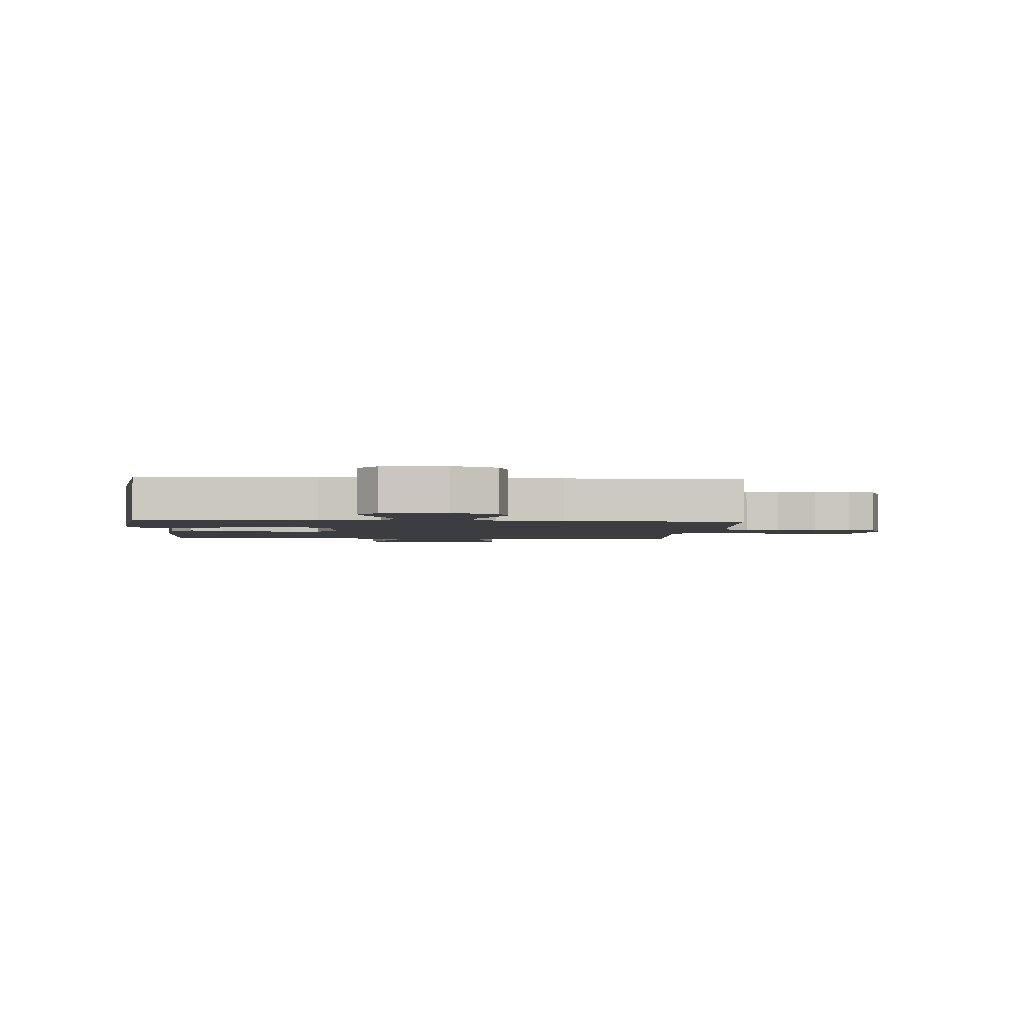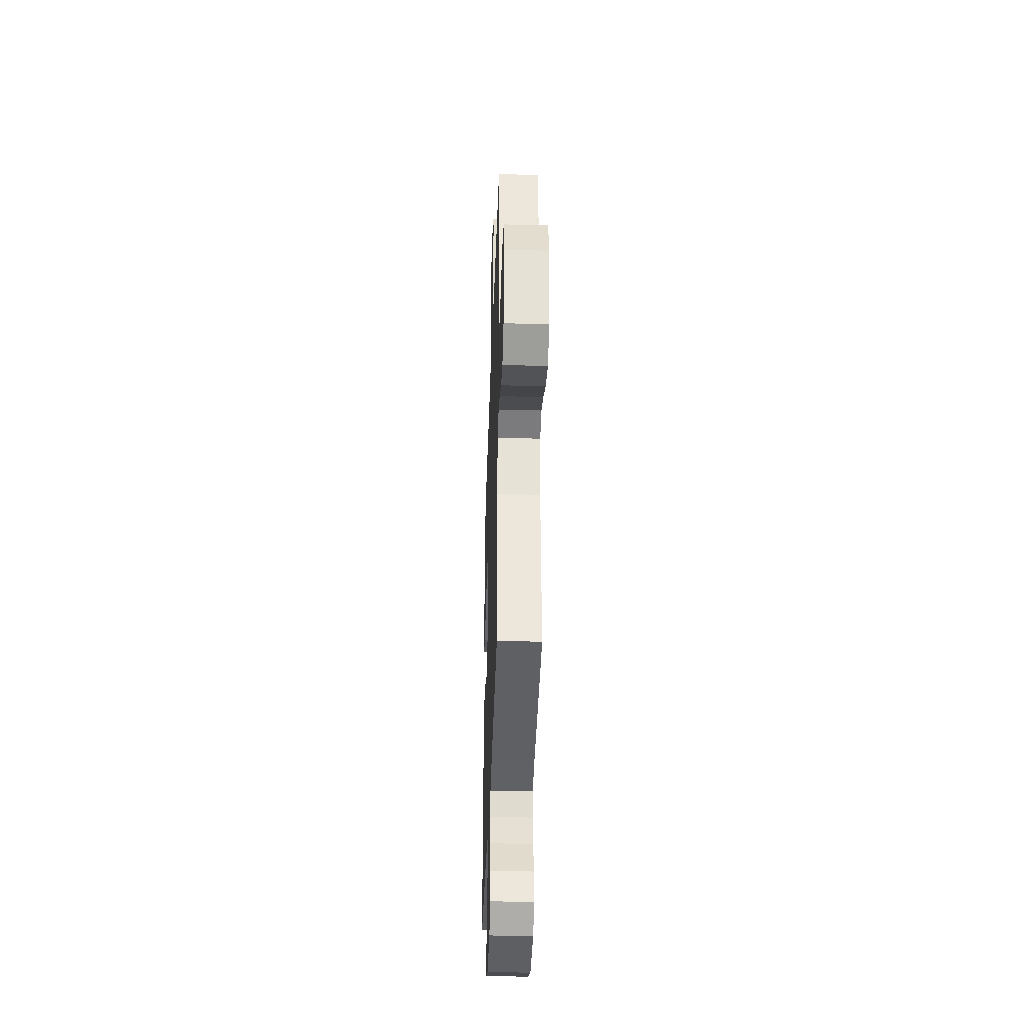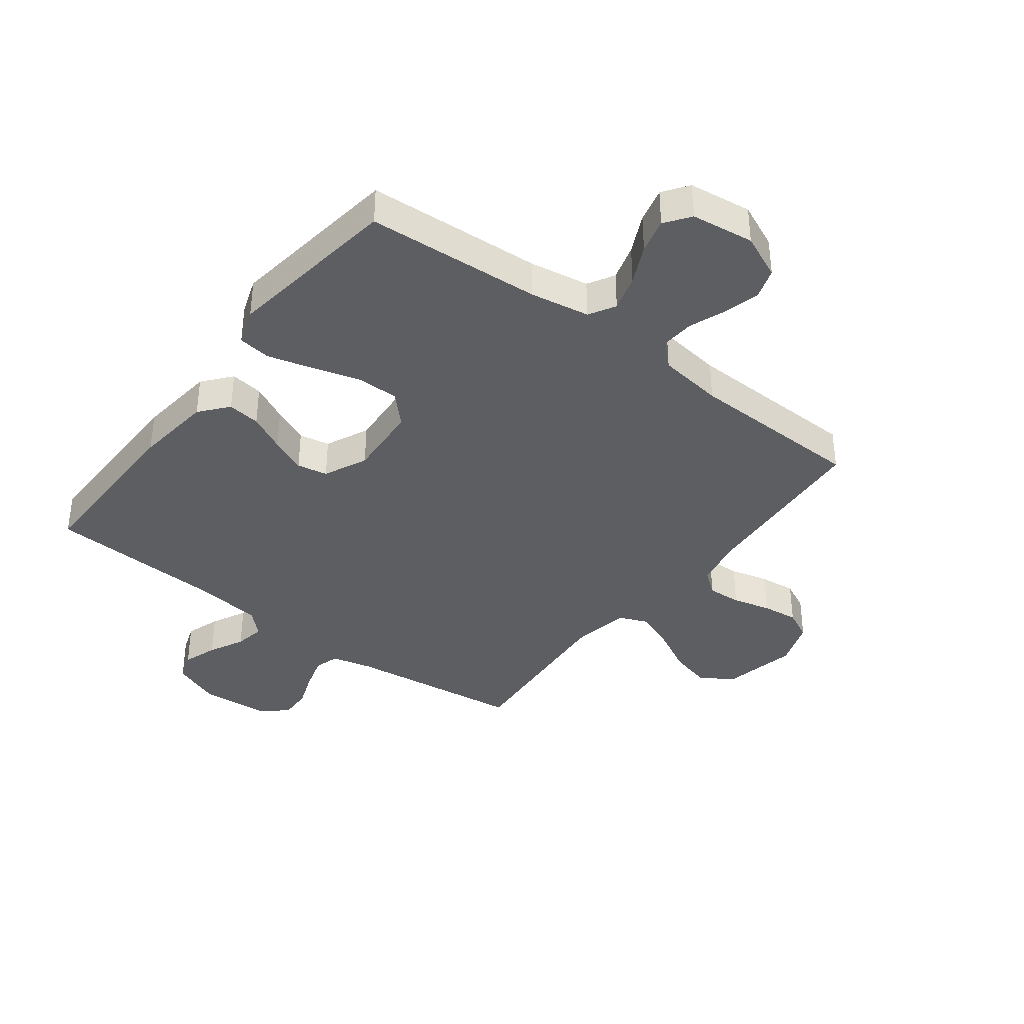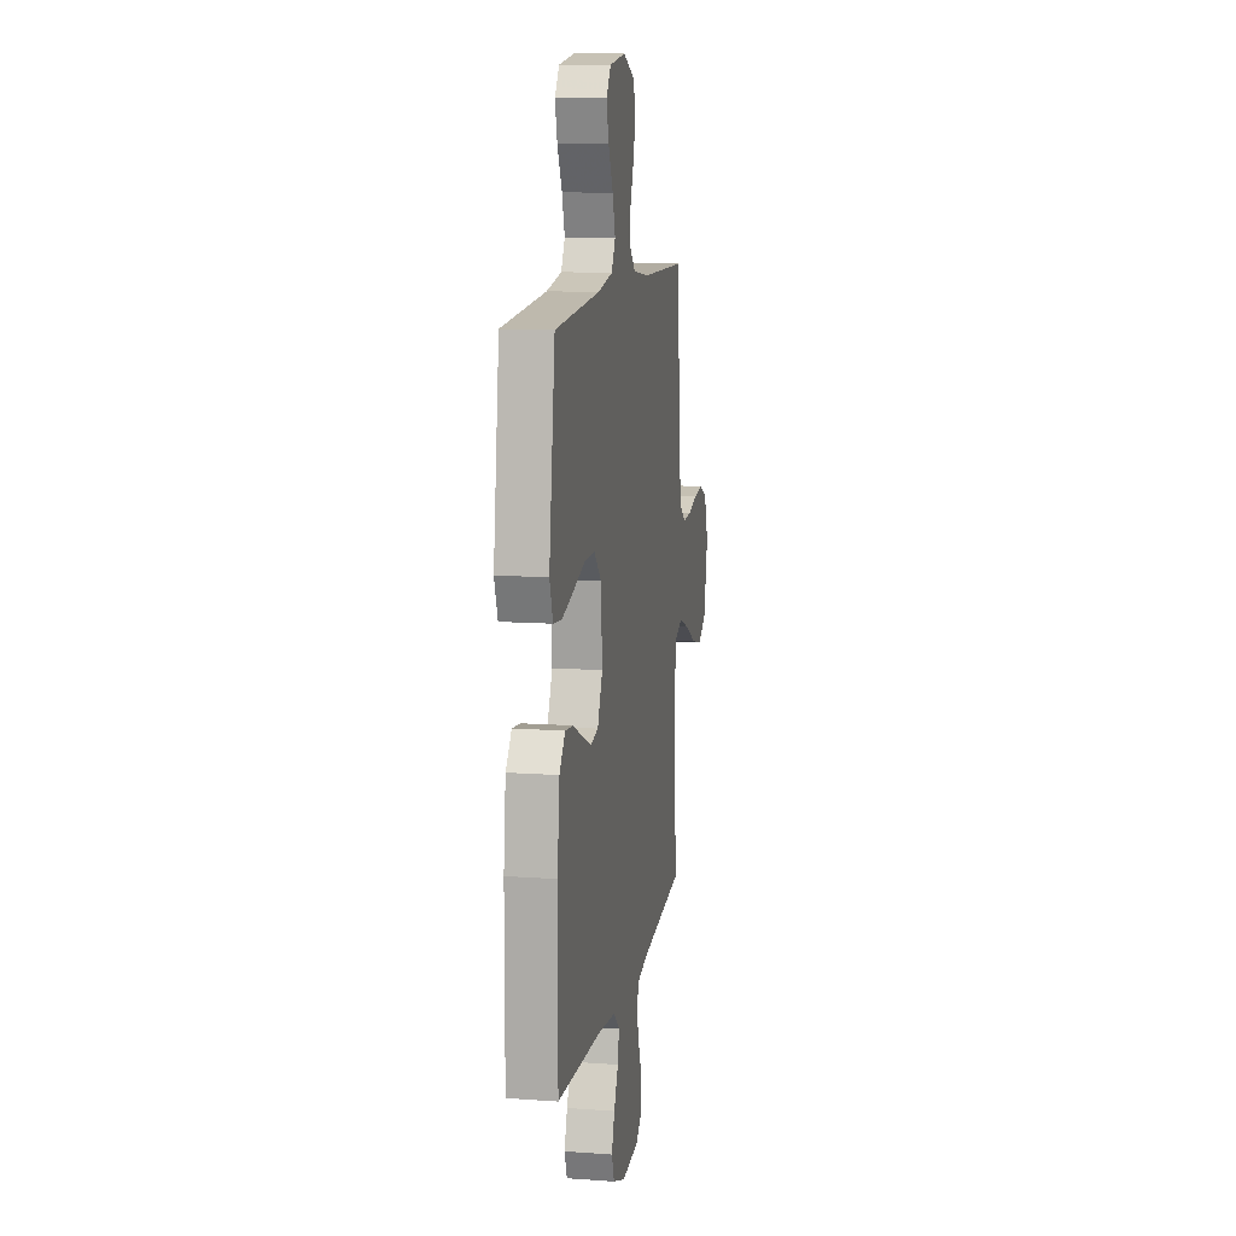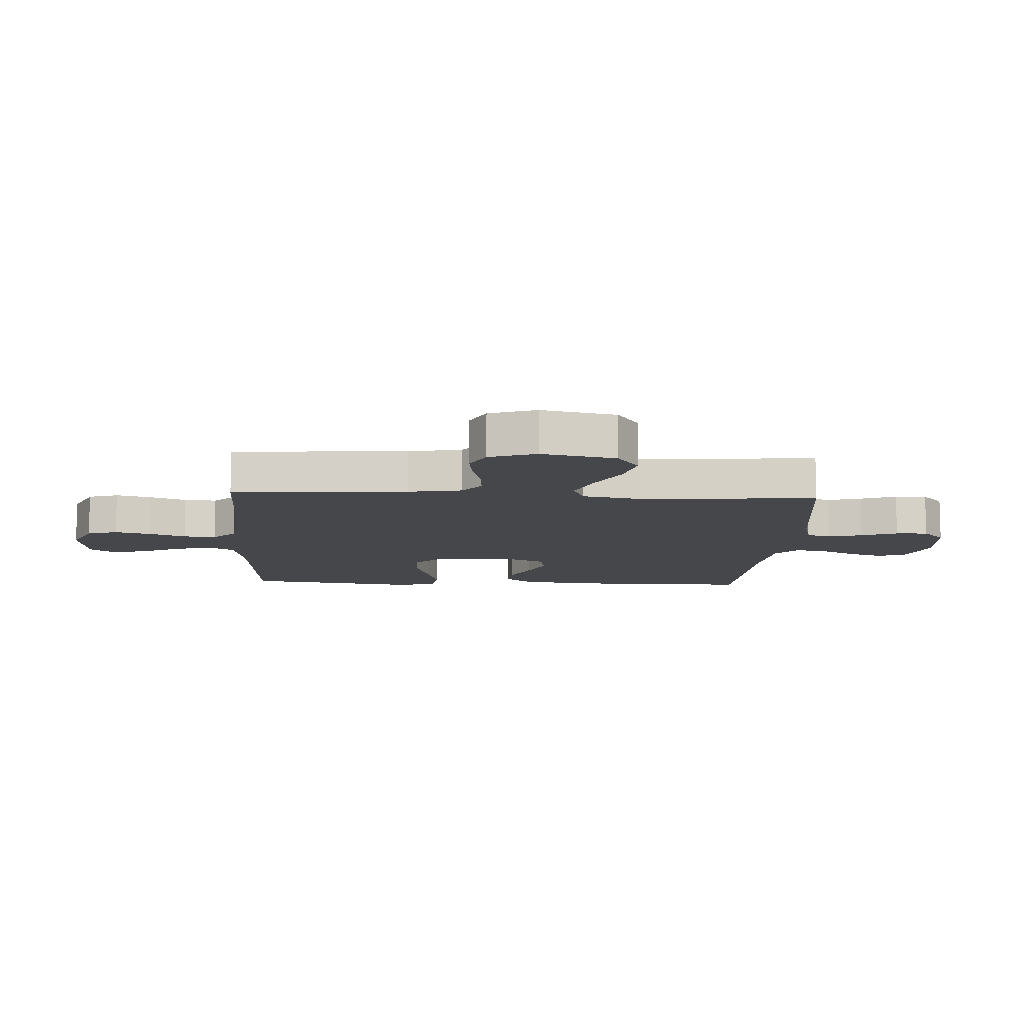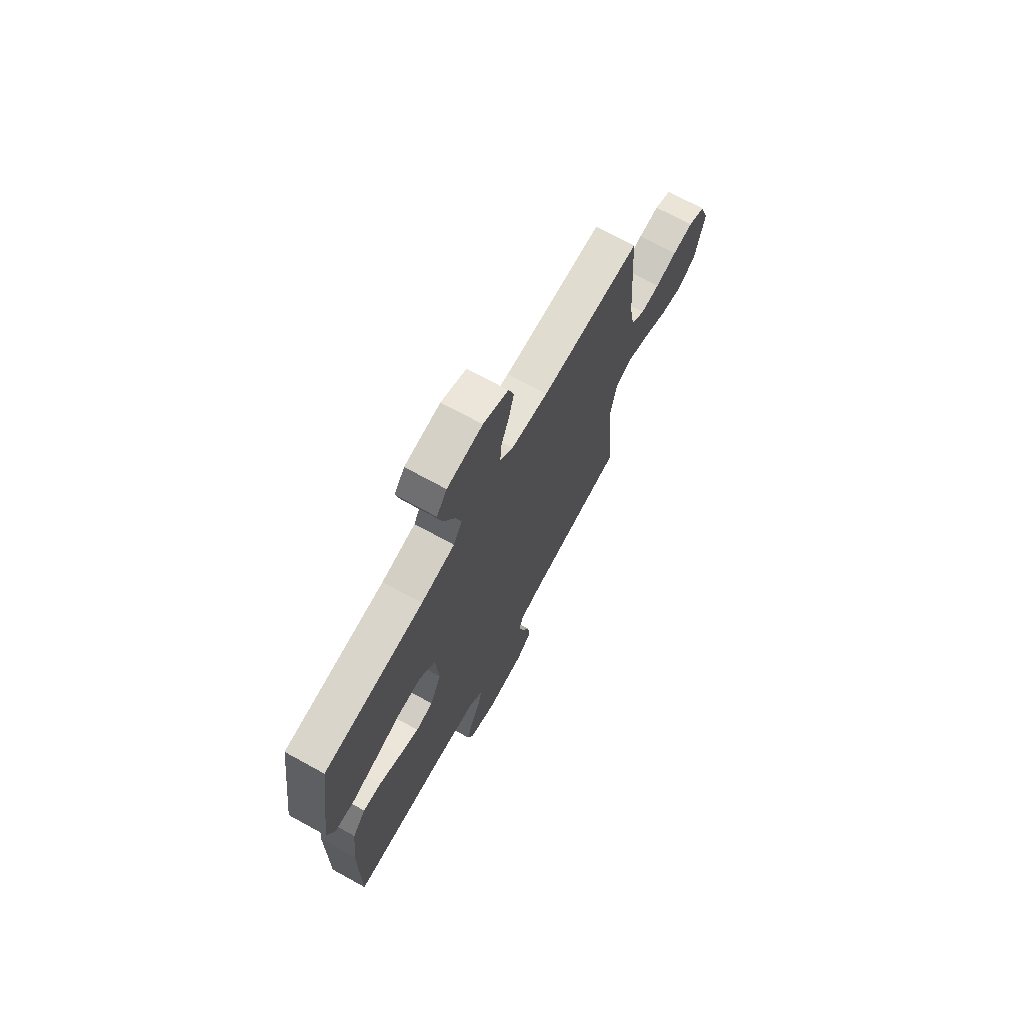
<metadata>
{"format":"obj","ext":"obj","renderer":"f3d","projection":"perspective","resolution":1024,"background":"white","views":[{"elev":-2.3,"azim":-4.0,"up":"+Y"},{"elev":-36.3,"azim":88.1,"up":"+Z"},{"elev":-37.9,"azim":-37.3,"up":"+Y"},{"elev":11.9,"azim":-80.1,"up":"+Z"},{"elev":-10.4,"azim":86.9,"up":"+Y"},{"elev":71.1,"azim":-61.2,"up":"+Z"}]}
</metadata>
<code>
v -0.5 0.07 0.5
v -0.2 0.07 0.519
v -0.099 0.07 0.536
v -0.073 0.07 0.581
v -0.091 0.07 0.643
v -0.123 0.07 0.71
v -0.138 0.07 0.77
v -0.107 0.07 0.813
v 0 0.07 0.827
v 0.076 0.07 0.793
v 0.093 0.07 0.741
v 0.077 0.07 0.68
v 0.053 0.07 0.617
v 0.049 0.07 0.561
v 0.089 0.07 0.522
v 0.2 0.07 0.507
v 0.5 0.07 0.5
v 0.521 0.07 0.2
v 0.537 0.07 0.11
v 0.578 0.07 0.078
v 0.636 0.07 0.081
v 0.701 0.07 0.098
v 0.763 0.07 0.105
v 0.814 0.07 0.08
v 0.842 0.07 0
v 0.815 0.07 -0.127
v 0.76 0.07 -0.164
v 0.689 0.07 -0.146
v 0.613 0.07 -0.106
v 0.545 0.07 -0.079
v 0.496 0.07 -0.099
v 0.477 0.07 -0.2
v 0.5 0.07 -0.5
v 0.2 0.07 -0.538
v 0.131 0.07 -0.555
v 0.118 0.07 -0.597
v 0.135 0.07 -0.655
v 0.158 0.07 -0.717
v 0.16 0.07 -0.772
v 0.116 0.07 -0.81
v 0 0.07 -0.819
v -0.084 0.07 -0.787
v -0.101 0.07 -0.738
v -0.081 0.07 -0.679
v -0.051 0.07 -0.619
v -0.042 0.07 -0.567
v -0.082 0.07 -0.529
v -0.2 0.07 -0.515
v -0.5 0.07 -0.5
v -0.498 0.07 -0.2
v -0.483 0.07 -0.067
v -0.443 0.07 -0.019
v -0.387 0.07 -0.026
v -0.324 0.07 -0.057
v -0.262 0.07 -0.084
v -0.21 0.07 -0.074
v -0.176 0.07 0
v -0.185 0.07 0.126
v -0.233 0.07 0.175
v -0.305 0.07 0.175
v -0.386 0.07 0.151
v -0.463 0.07 0.13
v -0.519 0.07 0.137
v -0.541 0.07 0.2
v -0.5 0 0.5
v -0.2 0 0.519
v -0.099 0 0.536
v -0.073 0 0.581
v -0.091 0 0.643
v -0.123 0 0.71
v -0.138 0 0.77
v -0.107 0 0.813
v 0 0 0.827
v 0.076 0 0.793
v 0.093 0 0.741
v 0.077 0 0.68
v 0.053 0 0.617
v 0.049 0 0.561
v 0.089 0 0.522
v 0.2 0 0.507
v 0.5 0 0.5
v 0.521 0 0.2
v 0.537 0 0.11
v 0.578 0 0.078
v 0.636 0 0.081
v 0.701 0 0.098
v 0.763 0 0.105
v 0.814 0 0.08
v 0.842 0 0
v 0.815 0 -0.127
v 0.76 0 -0.164
v 0.689 0 -0.146
v 0.613 0 -0.106
v 0.545 0 -0.079
v 0.496 0 -0.099
v 0.477 0 -0.2
v 0.5 0 -0.5
v 0.2 0 -0.538
v 0.131 0 -0.555
v 0.118 0 -0.597
v 0.135 0 -0.655
v 0.158 0 -0.717
v 0.16 0 -0.772
v 0.116 0 -0.81
v 0 0 -0.819
v -0.084 0 -0.787
v -0.101 0 -0.738
v -0.081 0 -0.679
v -0.051 0 -0.619
v -0.042 0 -0.567
v -0.082 0 -0.529
v -0.2 0 -0.515
v -0.5 0 -0.5
v -0.498 0 -0.2
v -0.483 0 -0.067
v -0.443 0 -0.019
v -0.387 0 -0.026
v -0.324 0 -0.057
v -0.262 0 -0.084
v -0.21 0 -0.074
v -0.176 0 0
v -0.185 0 0.126
v -0.233 0 0.175
v -0.305 0 0.175
v -0.386 0 0.151
v -0.463 0 0.13
v -0.519 0 0.137
v -0.541 0 0.2
f 63 64 1 2
f 60 61 62 63
f 60 63 2 3
f 59 60 3 4
f 58 59 4
f 57 58 4
f 51 52 53 54
f 51 54 55
f 48 49 50 51
f 47 48 51 55
f 46 47 55 56
f 42 43 44 45
f 40 41 42 45
f 40 45 46
f 37 38 39 40
f 36 37 40 46
f 35 36 46 56
f 32 33 34
f 31 32 34 35
f 26 27 28 29
f 26 29 30
f 25 26 30
f 24 25 30
f 21 22 23 24
f 20 21 24 30
f 19 20 30 31
f 16 17 18
f 15 16 18 19
f 10 11 12 13
f 8 9 10 13
f 8 13 14
f 5 6 7 8
f 4 5 8 14
f 57 4 14 15
f 31 35 56 57
f 15 19 31 57
f 66 65 128 127
f 127 126 125 124
f 67 66 127 124
f 68 67 124 123
f 68 123 122
f 68 122 121
f 118 117 116 115
f 119 118 115
f 115 114 113 112
f 119 115 112 111
f 120 119 111 110
f 109 108 107 106
f 109 106 105 104
f 110 109 104
f 104 103 102 101
f 110 104 101 100
f 120 110 100 99
f 98 97 96
f 99 98 96 95
f 93 92 91 90
f 94 93 90
f 94 90 89
f 94 89 88
f 88 87 86 85
f 94 88 85 84
f 95 94 84 83
f 82 81 80
f 83 82 80 79
f 77 76 75 74
f 77 74 73 72
f 78 77 72
f 72 71 70 69
f 78 72 69 68
f 79 78 68 121
f 121 120 99 95
f 121 95 83 79
f 1 65 66 2
f 2 66 67 3
f 3 67 68 4
f 4 68 69 5
f 5 69 70 6
f 6 70 71 7
f 7 71 72 8
f 8 72 73 9
f 9 73 74 10
f 10 74 75 11
f 11 75 76 12
f 12 76 77 13
f 13 77 78 14
f 14 78 79 15
f 15 79 80 16
f 16 80 81 17
f 17 81 82 18
f 18 82 83 19
f 19 83 84 20
f 20 84 85 21
f 21 85 86 22
f 22 86 87 23
f 23 87 88 24
f 24 88 89 25
f 25 89 90 26
f 26 90 91 27
f 27 91 92 28
f 28 92 93 29
f 29 93 94 30
f 30 94 95 31
f 31 95 96 32
f 32 96 97 33
f 33 97 98 34
f 34 98 99 35
f 35 99 100 36
f 36 100 101 37
f 37 101 102 38
f 38 102 103 39
f 39 103 104 40
f 40 104 105 41
f 41 105 106 42
f 42 106 107 43
f 43 107 108 44
f 44 108 109 45
f 45 109 110 46
f 46 110 111 47
f 47 111 112 48
f 48 112 113 49
f 49 113 114 50
f 50 114 115 51
f 51 115 116 52
f 52 116 117 53
f 53 117 118 54
f 54 118 119 55
f 55 119 120 56
f 56 120 121 57
f 57 121 122 58
f 58 122 123 59
f 59 123 124 60
f 60 124 125 61
f 61 125 126 62
f 62 126 127 63
f 63 127 128 64
f 64 128 65 1

</code>
